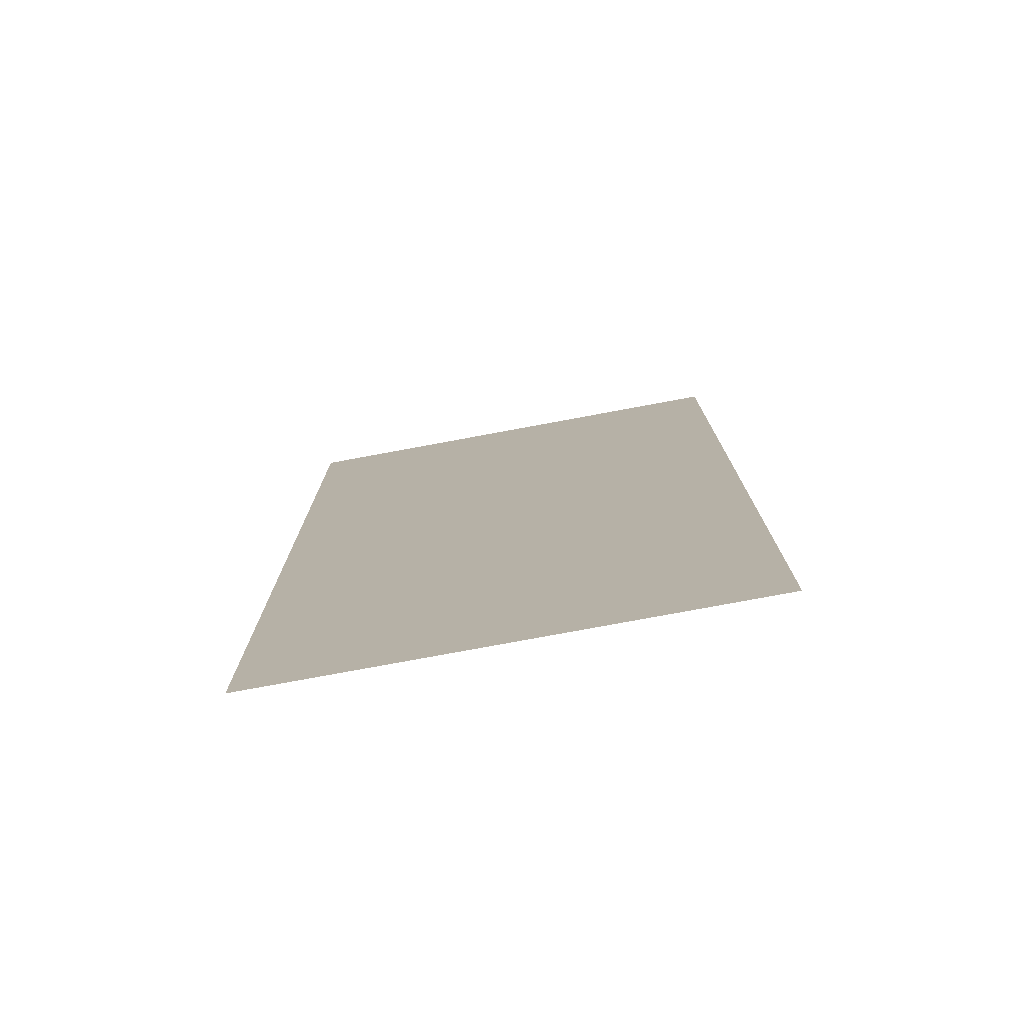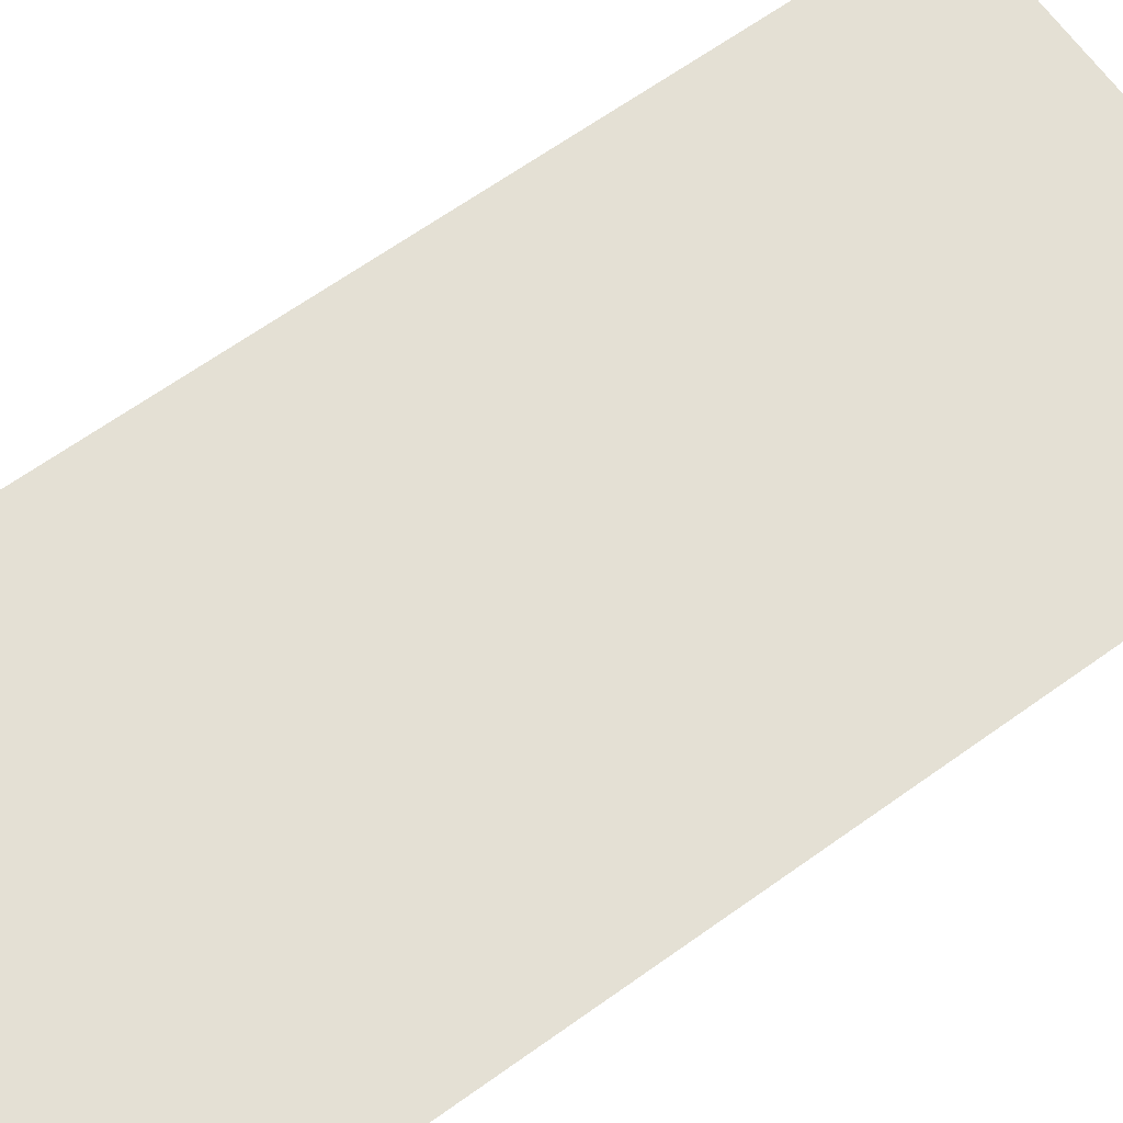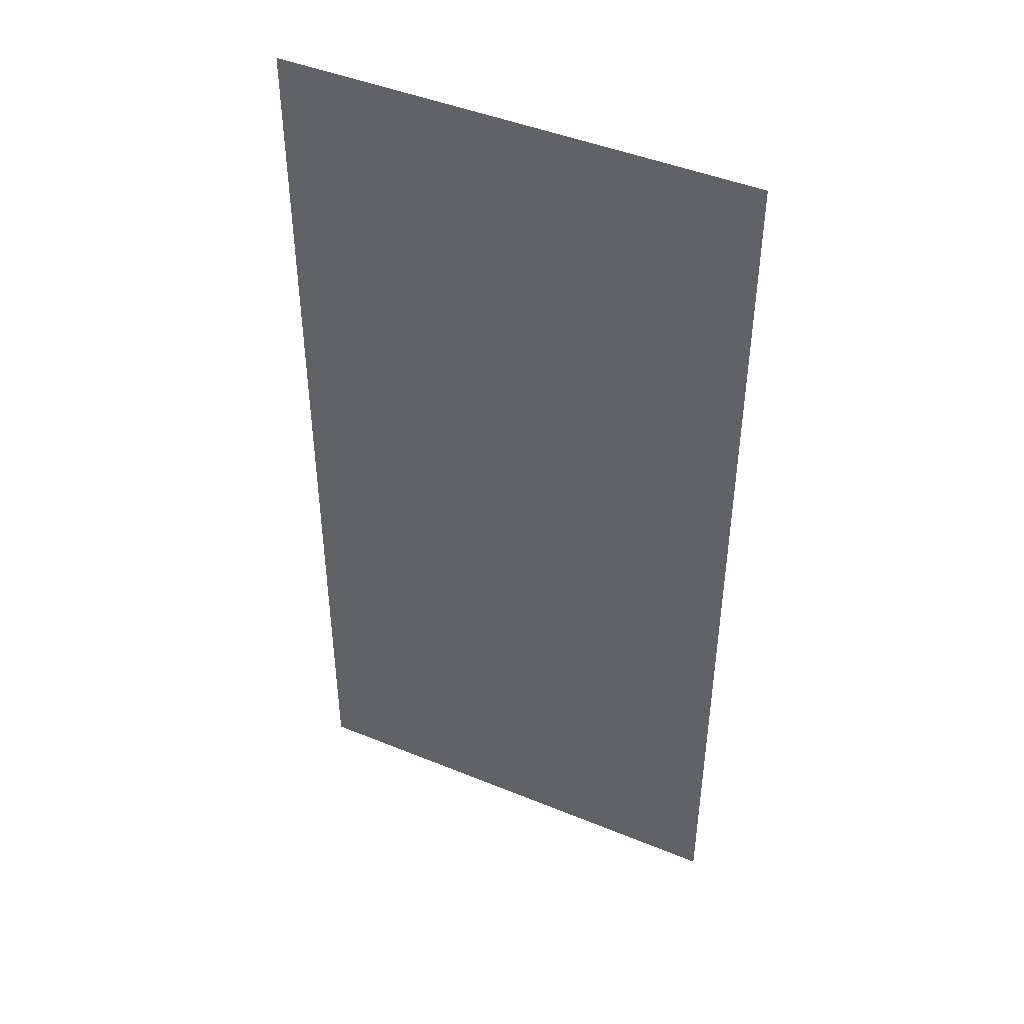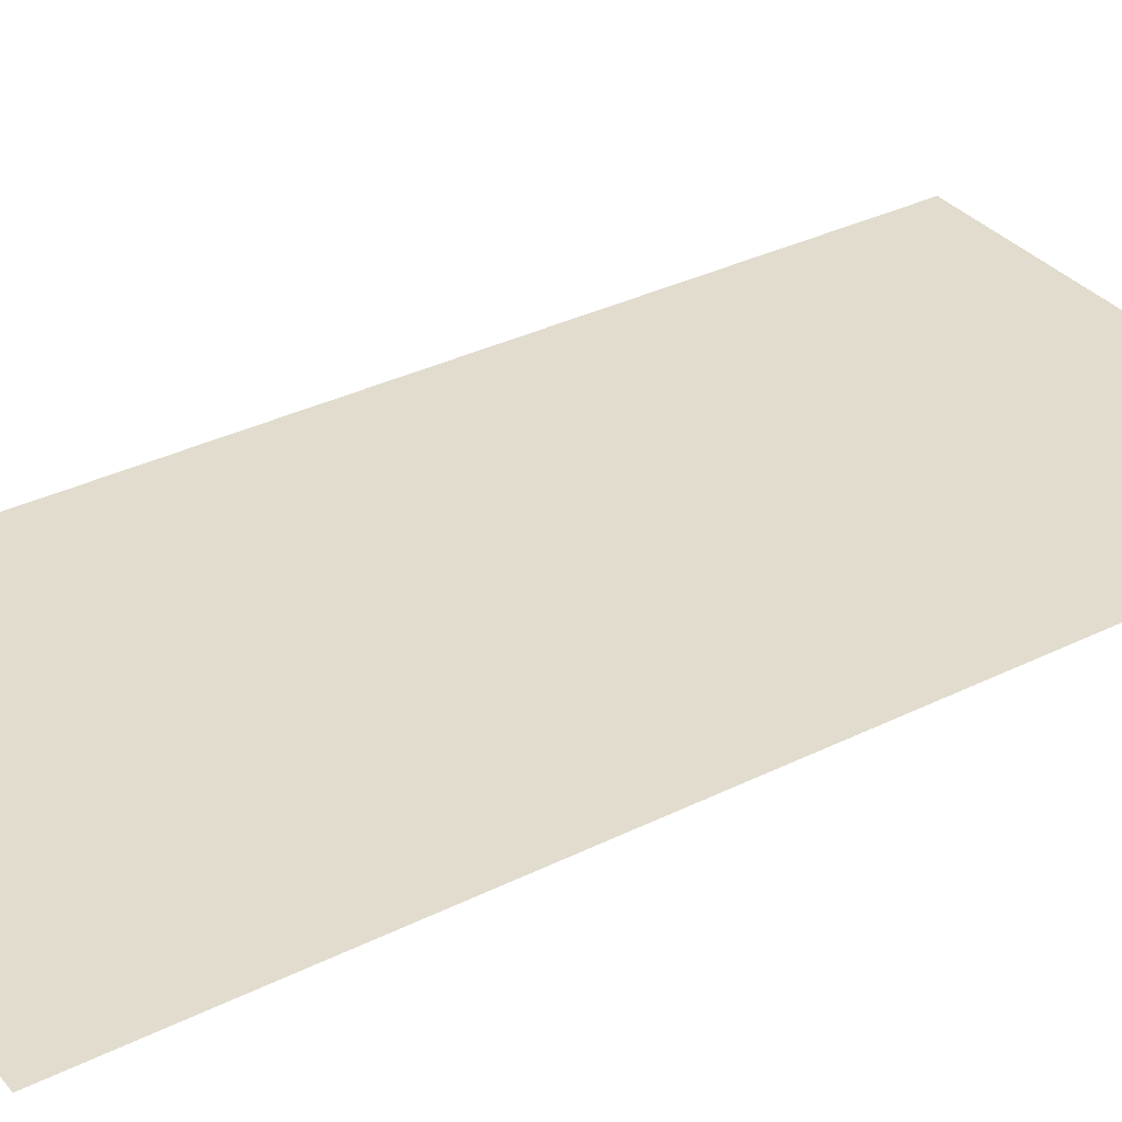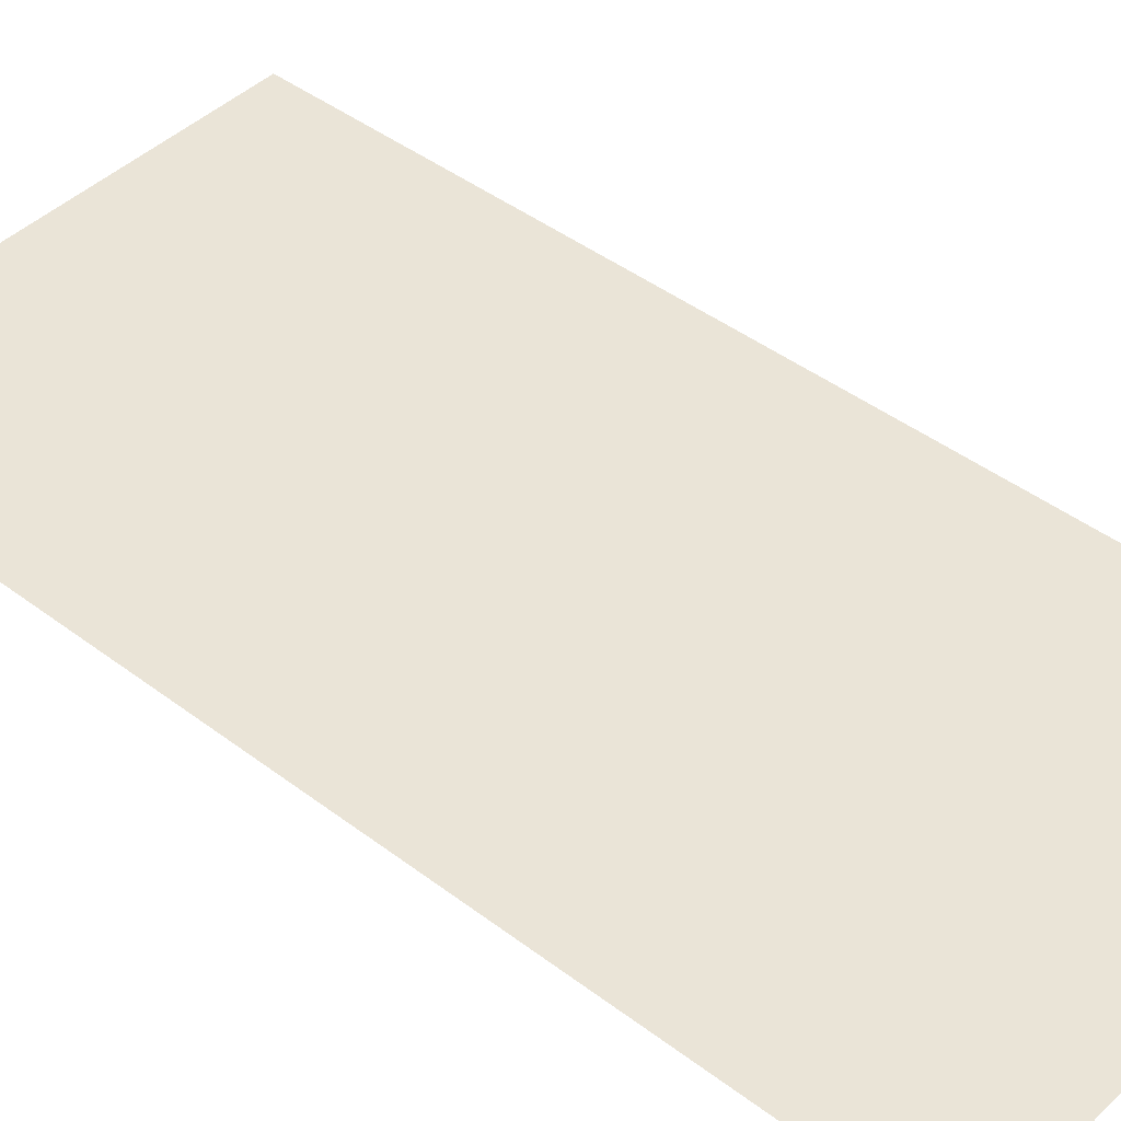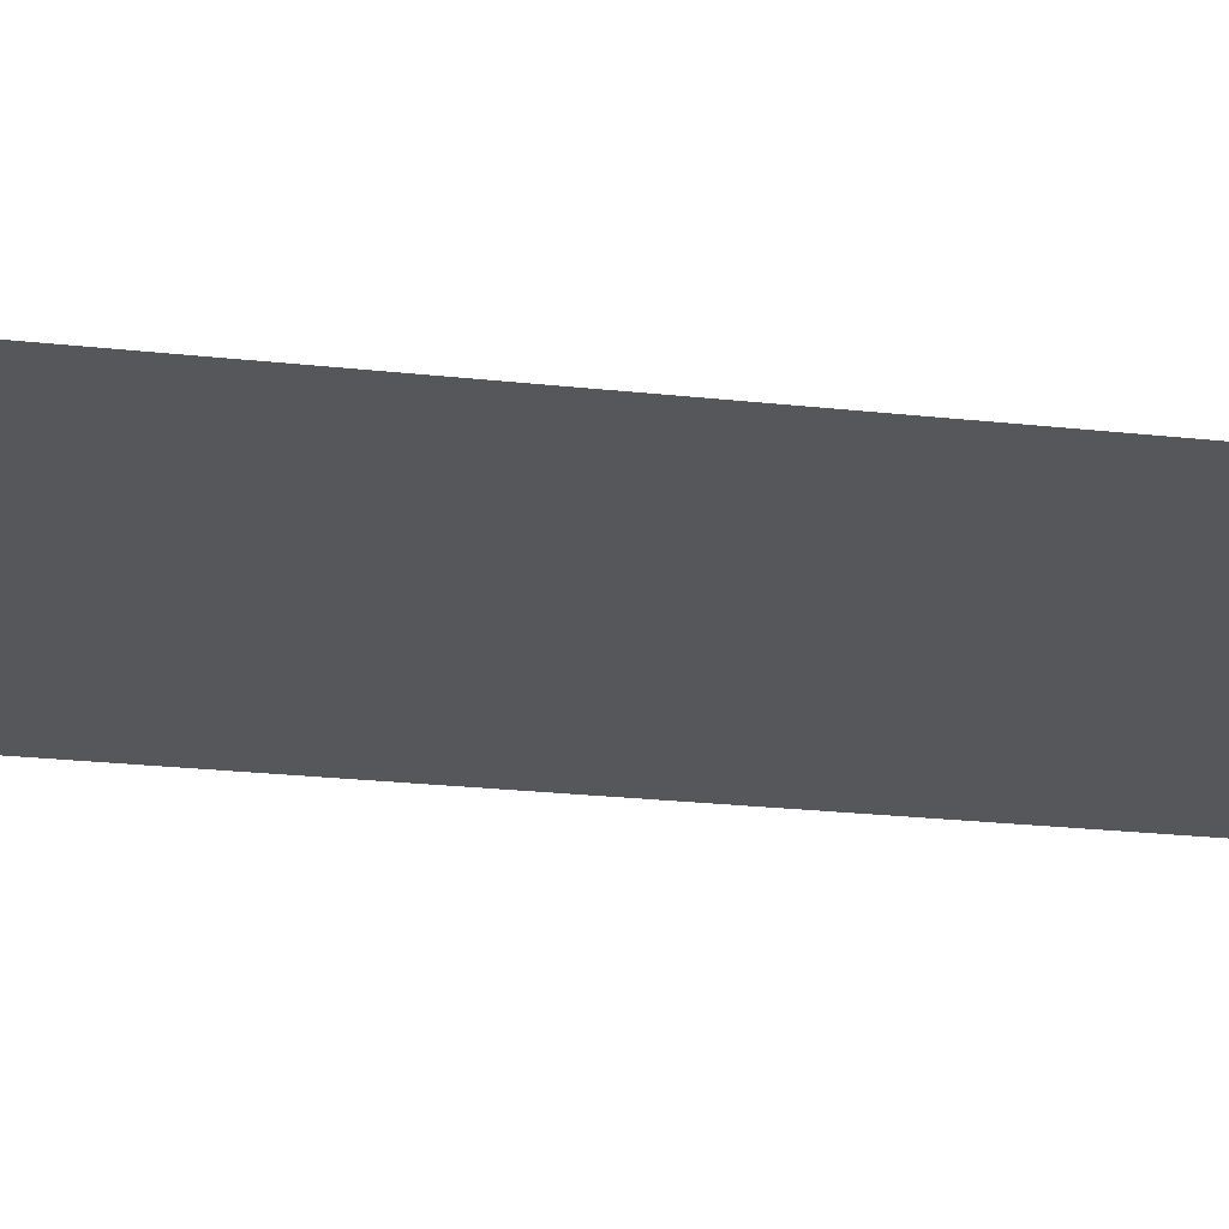
<metadata>
{"format":"obj","ext":"obj","renderer":"f3d","projection":"perspective","resolution":1024,"background":"white","views":[{"elev":-77.4,"azim":10.5,"up":"+Y"},{"elev":66.0,"azim":-125.6,"up":"+Z"},{"elev":45.1,"azim":25.4,"up":"+Y"},{"elev":34.0,"azim":56.1,"up":"+Z"},{"elev":43.7,"azim":131.7,"up":"+Z"},{"elev":-27.4,"azim":80.8,"up":"+Z"}]}
</metadata>
<code>
o mesh18/mesh18-geometry#mesh18-geometry
v 0.1669 -0.491 0.2674
v 0.6409 0.4744 0.2674
v 0.1669 0.4744 0.2674
v 0.6409 -0.491 0.2674
f 1 2 3
f 2 1 4
f 3 2 1
f 4 1 2

</code>
